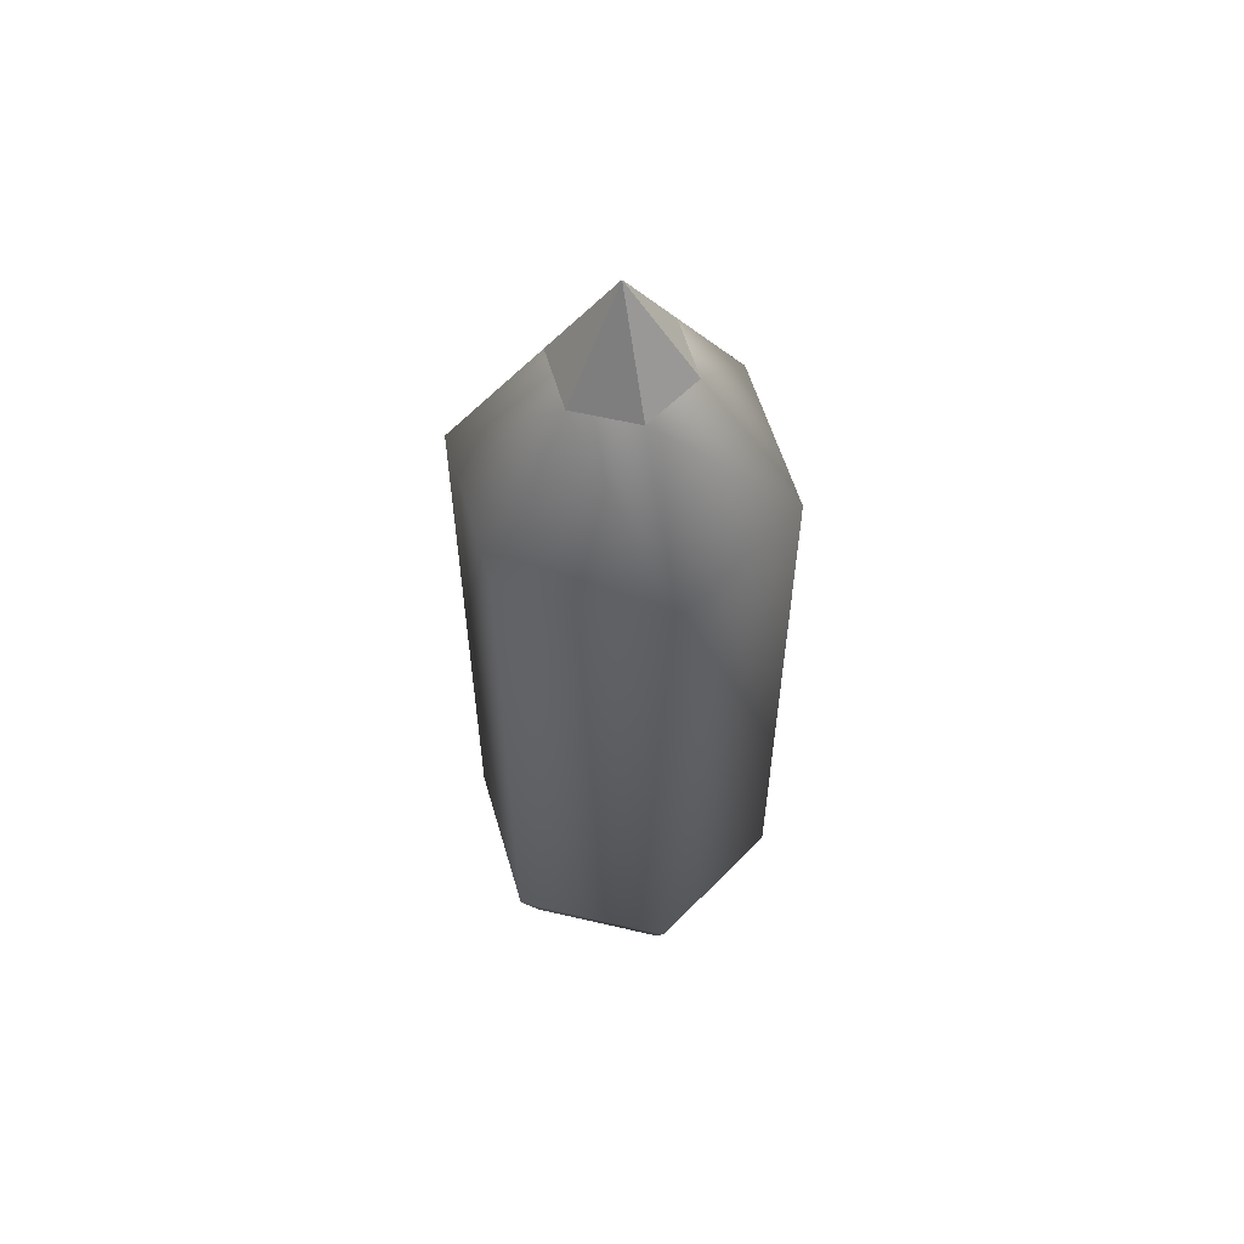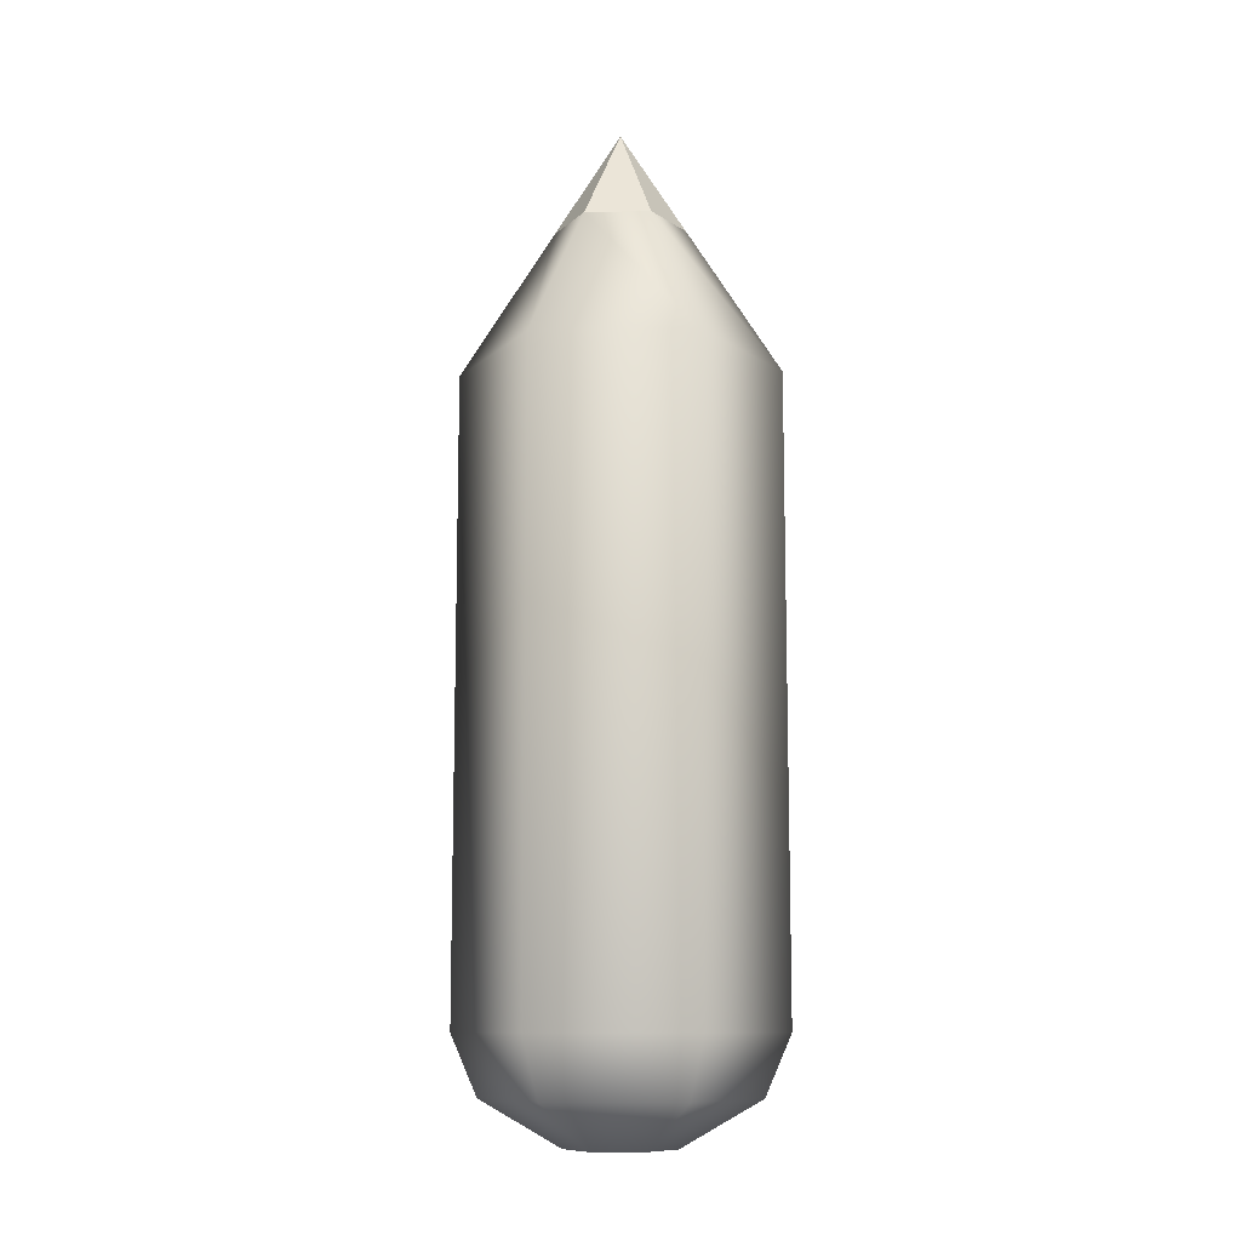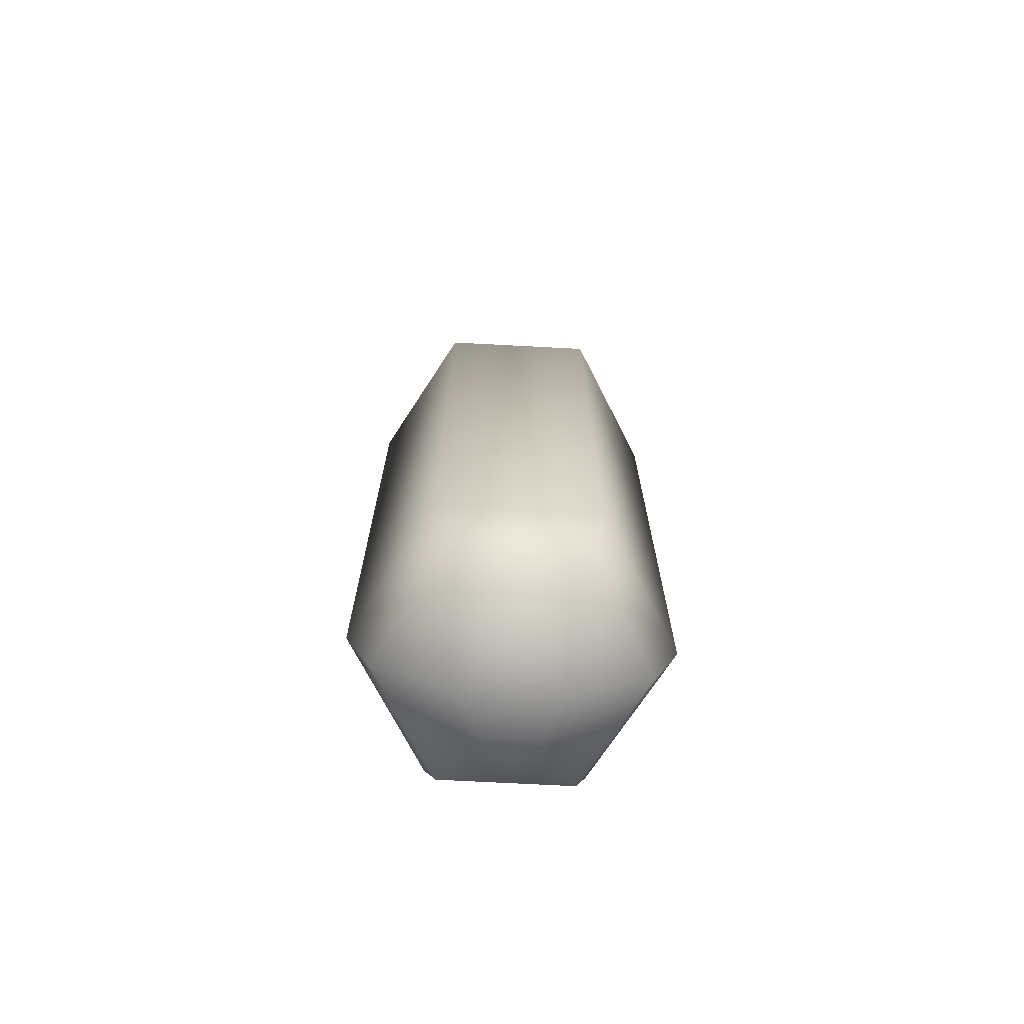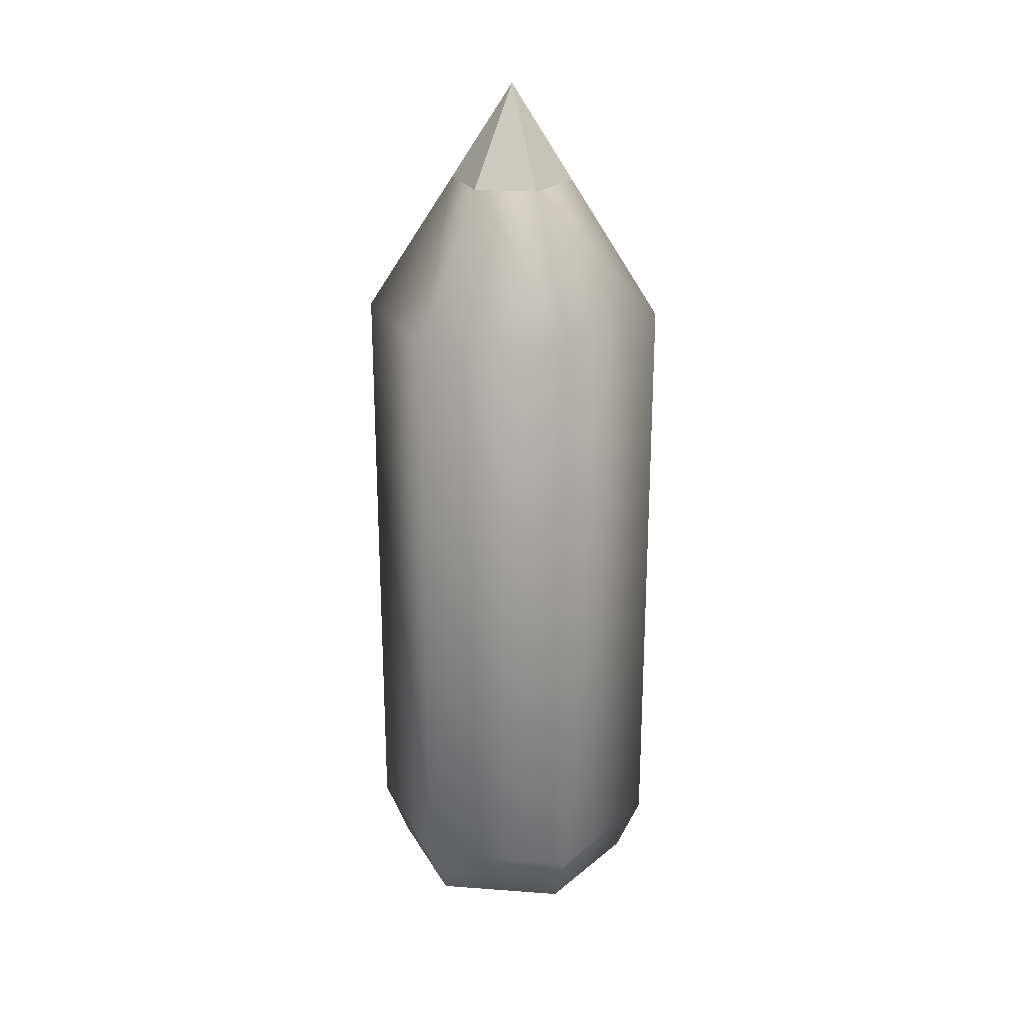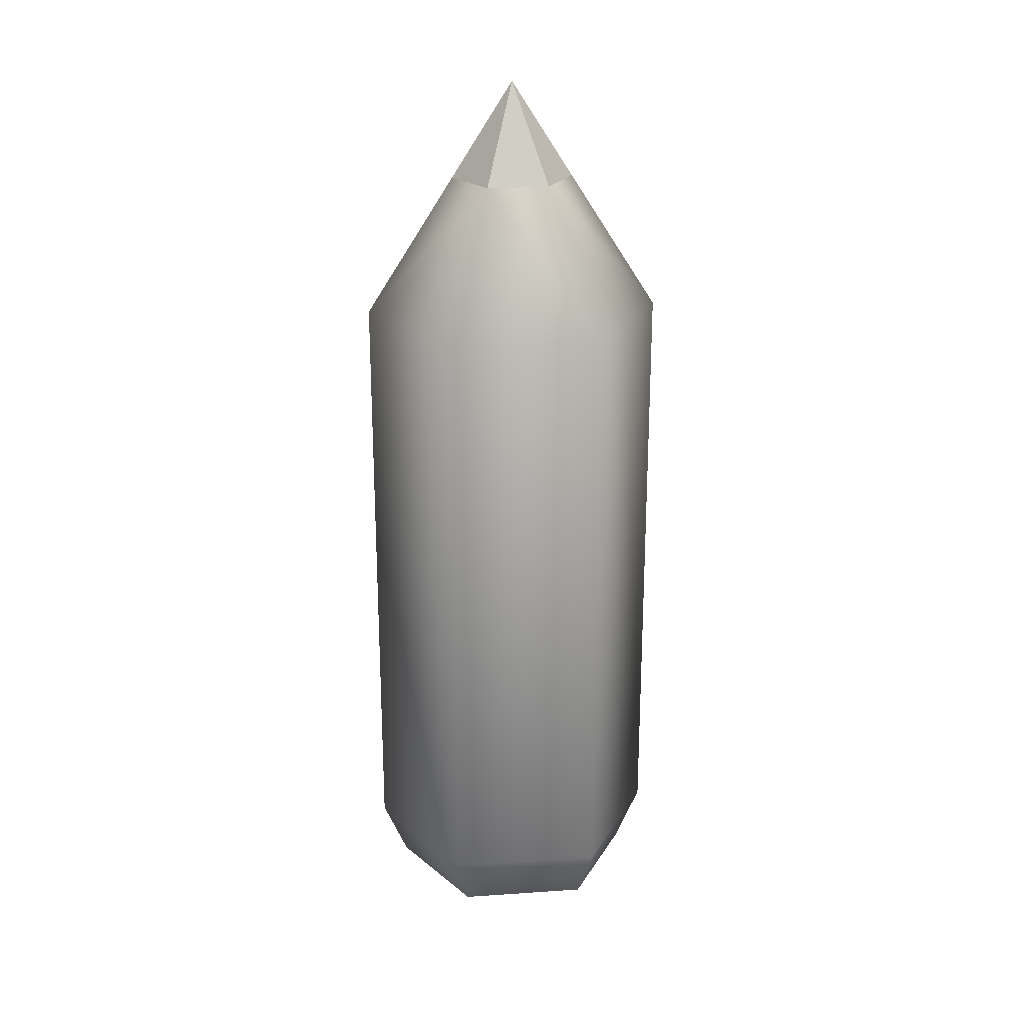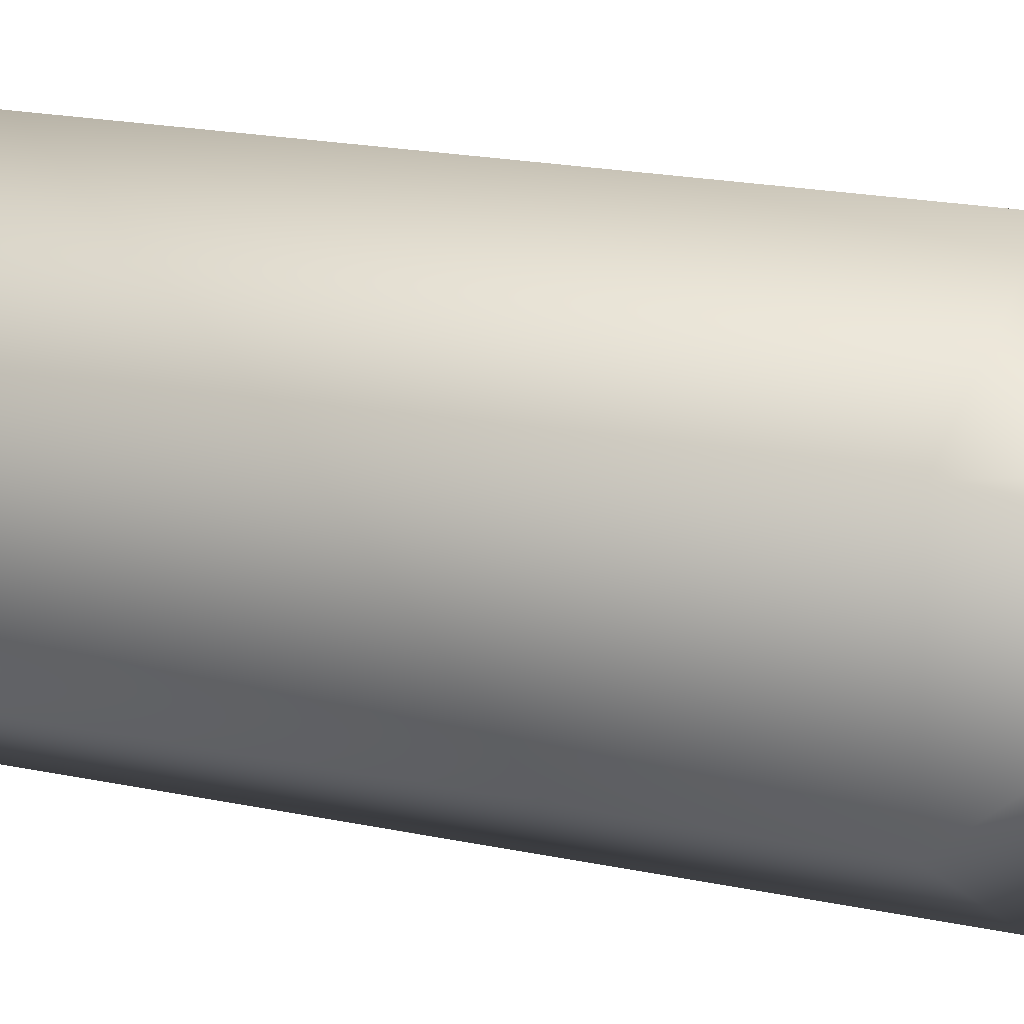
<metadata>
{"format":"obj","ext":"obj","renderer":"f3d","projection":"perspective","resolution":1024,"background":"white","views":[{"elev":58.0,"azim":43.6,"up":"+Y"},{"elev":-10.7,"azim":92.8,"up":"+Y"},{"elev":-70.7,"azim":27.0,"up":"+Y"},{"elev":23.9,"azim":97.1,"up":"+Y"},{"elev":22.6,"azim":23.4,"up":"+Y"},{"elev":16.0,"azim":115.8,"up":"+Z"}]}
</metadata>
<code>
g pencil
v 0.05824 0.4055 0.03363
v -8.571e-08 0.4055 0.06725
v -2.106e-08 0.5105 -9.108e-08
v 0.05824 0.4055 -0.03363
v 0.05824 0.4055 0.03363
v -2.106e-08 0.5105 -9.108e-08
v 4.579e-08 0.4055 -0.06725
v 0.05824 0.4055 -0.03363
v -2.106e-08 0.5105 -9.108e-08
v -0.05824 0.4055 -0.03363
v 4.579e-08 0.4055 -0.06725
v -2.106e-08 0.5105 -9.108e-08
v -0.05824 0.4055 0.03363
v -0.05824 0.4055 -0.03363
v -2.106e-08 0.5105 -9.108e-08
v -8.571e-08 0.4055 0.06725
v -0.05824 0.4055 0.03363
v -2.106e-08 0.5105 -9.108e-08
v -7.813e-08 -0.4016 0.164
v 0.1421 0.2545 0.08202
v 0.1421 -0.4016 0.08202
v -1.211e-07 0.2545 0.164
v 0.1421 0.2545 -0.08202
v 0.1421 -0.4016 -0.08202
v 9.737e-08 0.2545 -0.164
v 1.404e-07 -0.4016 -0.164
v -0.1421 0.2545 -0.08202
v -0.1421 -0.4016 -0.08202
v -0.1421 0.2545 0.08202
v -0.1421 -0.4016 0.08202
v -0.1421 -0.4016 0.08202
v -0.1421 0.2545 0.08202
v -0.04799 -0.5105 -0.02771
v 0.04799 -0.5105 -0.02771
v 7.66e-08 -0.5105 -0.05541
v 2.776e-09 -0.5105 0.05541
v 0.04799 -0.5105 0.02771
v -0.04799 -0.5105 0.02771
v 0.119 -0.4634 0.06872
v -5.563e-08 -0.4634 0.1374
v 0.1421 -0.4016 0.08202
v -7.813e-08 -0.4016 0.164
v -0.119 -0.4634 0.06872
v -0.1421 -0.4016 0.08202
v -0.119 -0.4634 -0.06872
v -0.1421 -0.4016 -0.08202
v 1.275e-07 -0.4634 -0.1374
v 1.404e-07 -0.4016 -0.164
v 0.119 -0.4634 -0.06872
v 0.1421 -0.4016 -0.08202
v 0.1421 0.2545 0.08202
v -6.081e-08 0.4055 0.06725
v 0.05824 0.4055 0.03363
v -1.211e-07 0.2545 0.164
v 0.1421 0.2545 -0.08202
v 0.05824 0.4055 -0.03363
v 9.737e-08 0.2545 -0.164
v 2.878e-08 0.4055 -0.06725
v -0.1421 0.2545 -0.08202
v -0.05824 0.4055 -0.03363
v -0.1421 0.2545 0.08202
v -0.05824 0.4055 0.03363
g pencil_0
f 3 2 1
f 6 5 4
f 9 8 7
f 12 11 10
f 15 14 13
f 18 17 16
f 21 20 19
f 22 19 20
f 20 21 23
f 24 23 21
f 23 24 25
f 26 25 24
f 25 26 27
f 28 27 26
f 27 28 29
f 30 29 28
f 19 22 31
f 32 31 22
f 35 34 33
f 34 36 33
f 37 36 34
f 33 36 38
f 37 39 36
f 40 36 39
f 36 40 38
f 39 41 40
f 42 40 41
f 40 42 43
f 43 38 40
f 38 43 33
f 44 43 42
f 43 44 45
f 45 33 43
f 33 45 35
f 46 45 44
f 45 46 47
f 47 35 45
f 35 47 34
f 48 47 46
f 47 48 49
f 49 34 47
f 39 37 49
f 34 49 37
f 50 49 48
f 41 39 50
f 49 50 39
f 53 52 51
f 54 51 52
f 51 55 53
f 56 53 55
f 55 57 56
f 58 56 57
f 57 59 58
f 60 58 59
f 59 61 60
f 54 52 61
f 62 60 61
f 62 61 52

</code>
